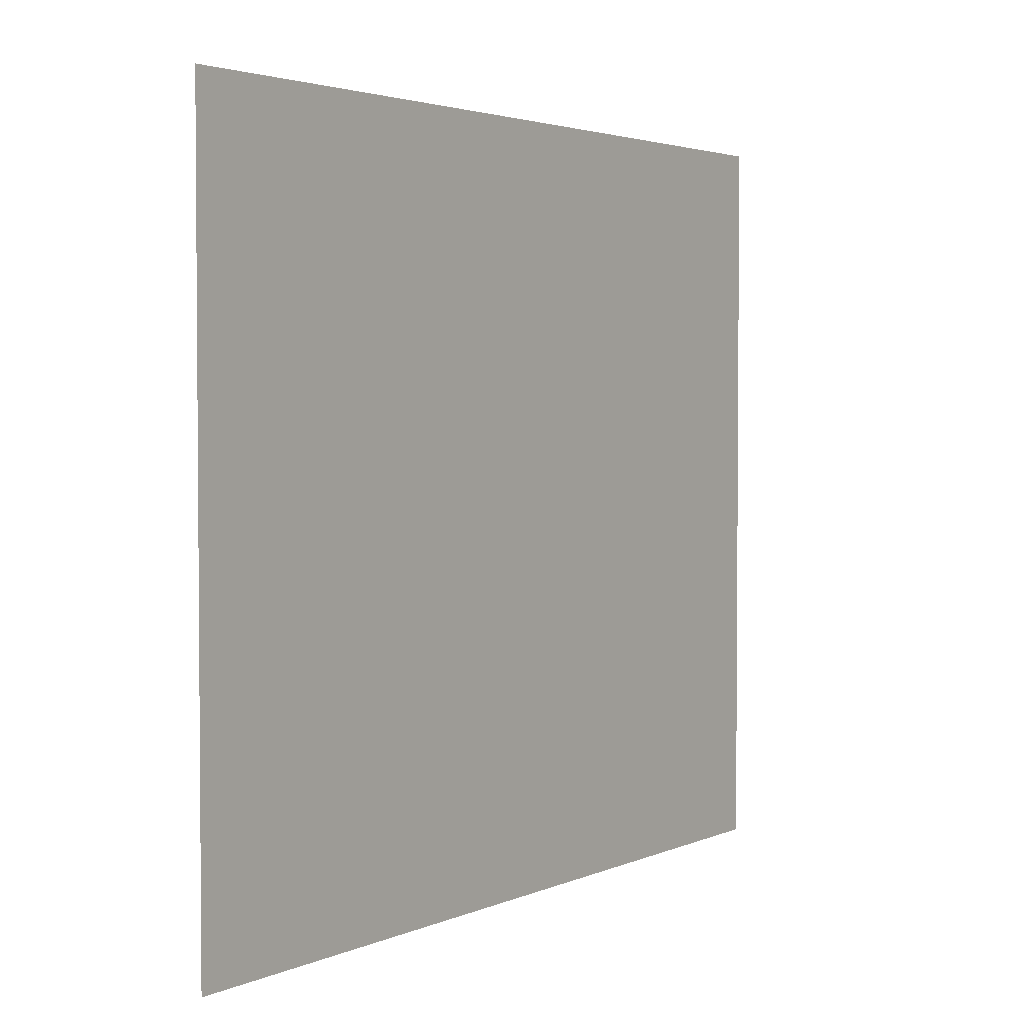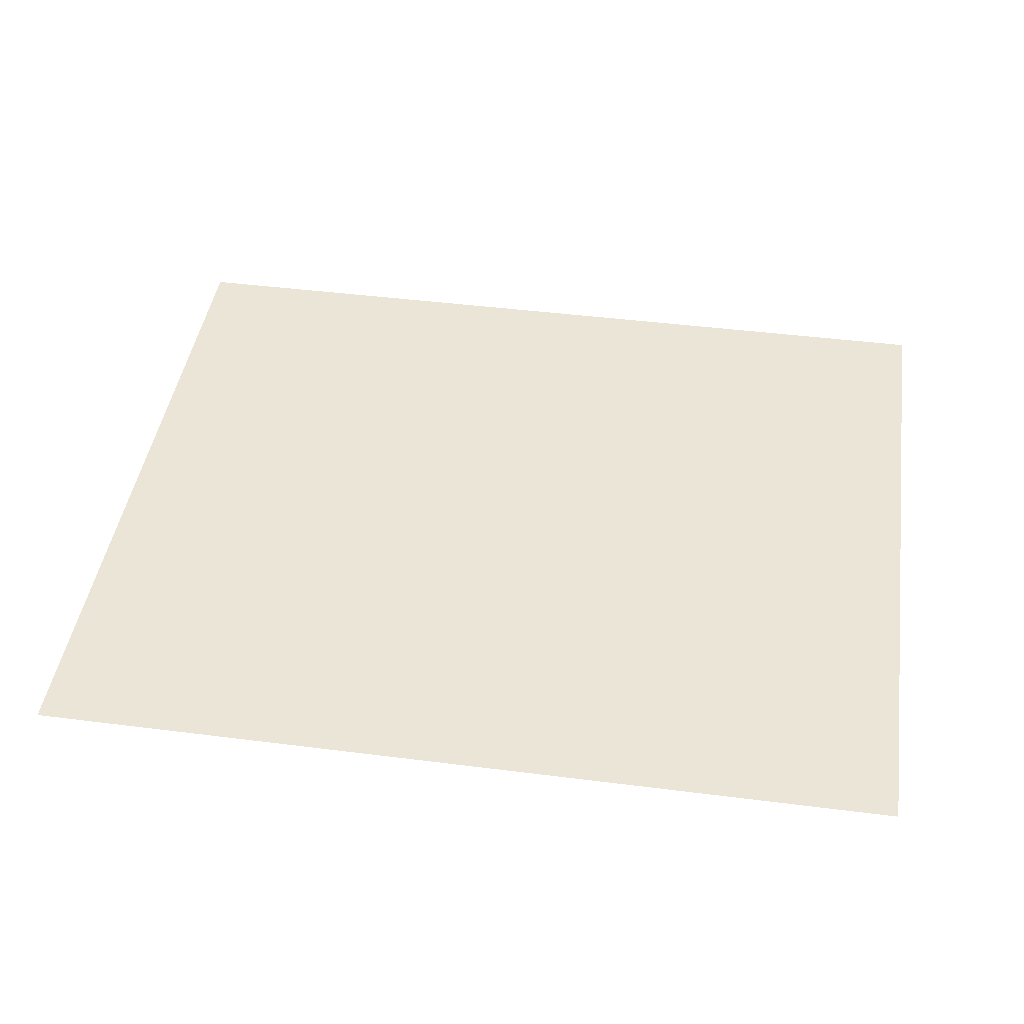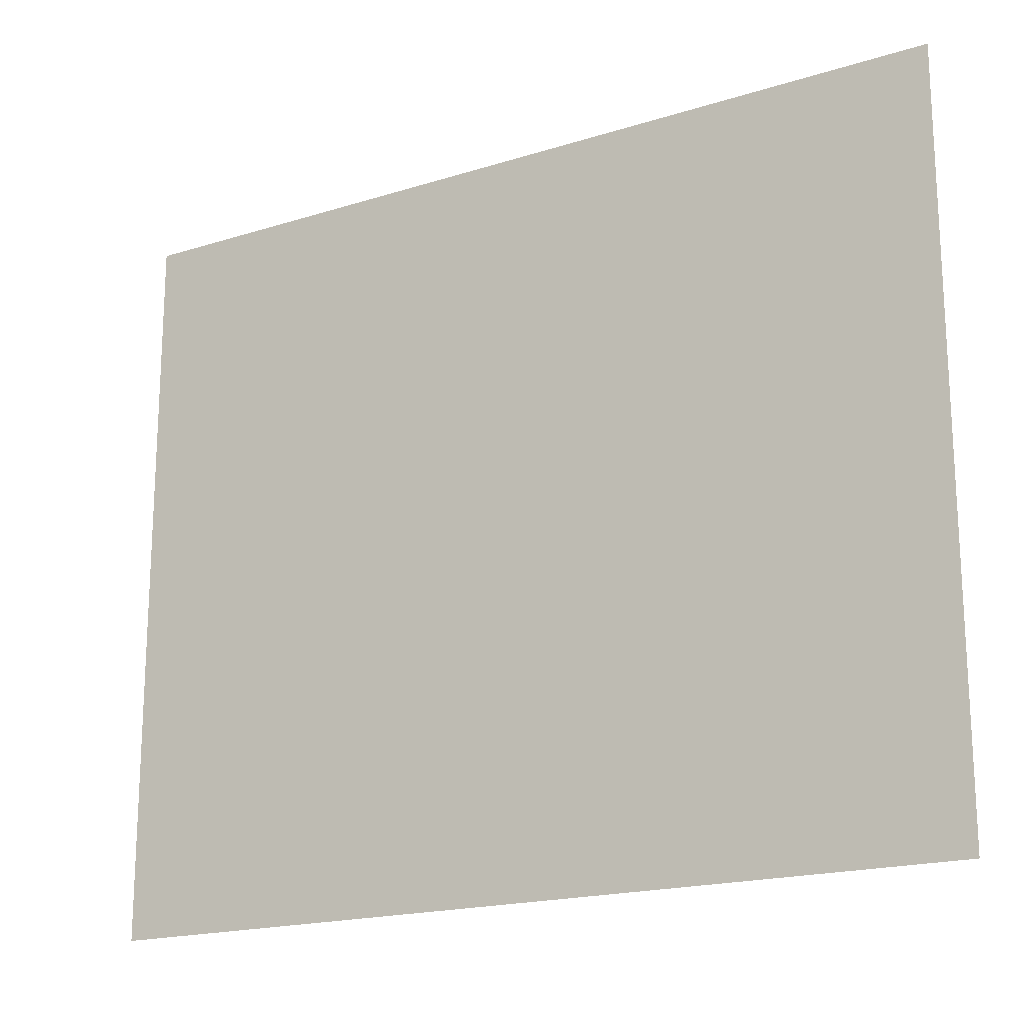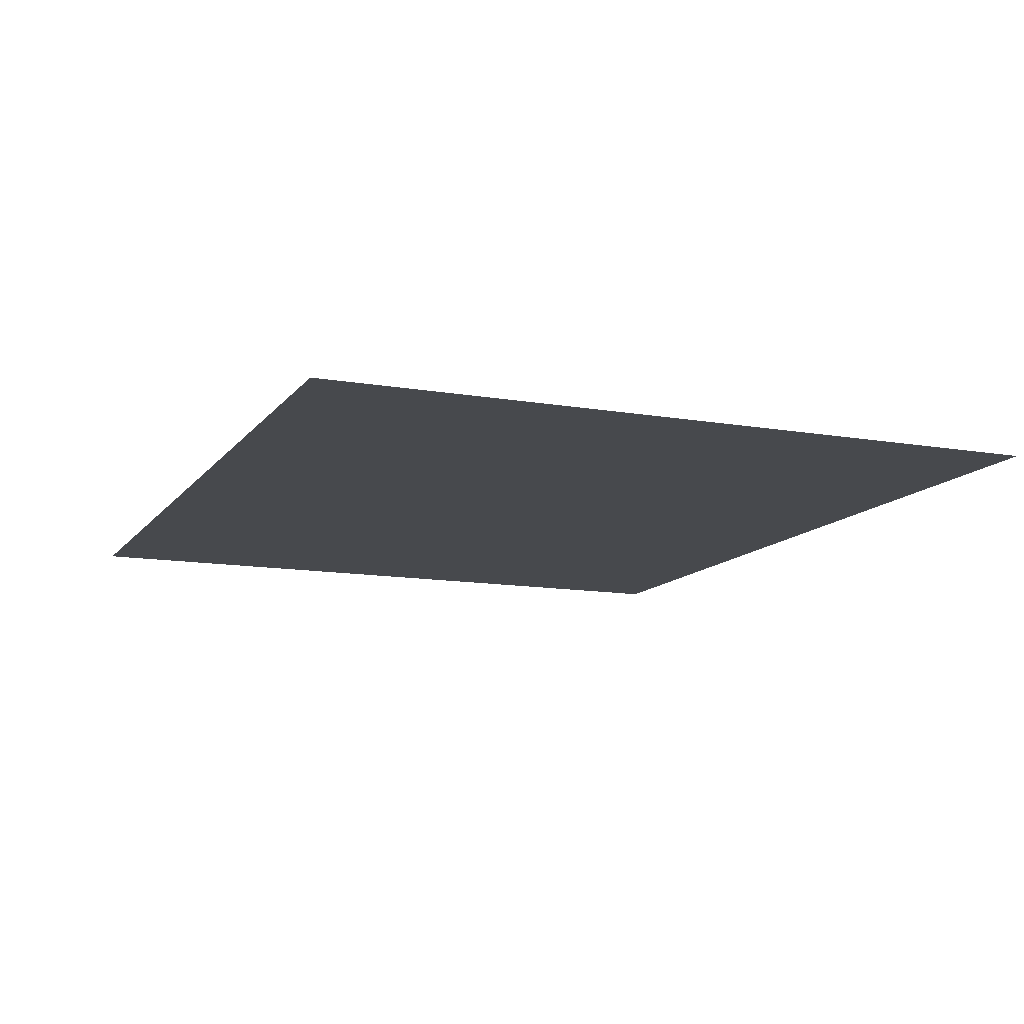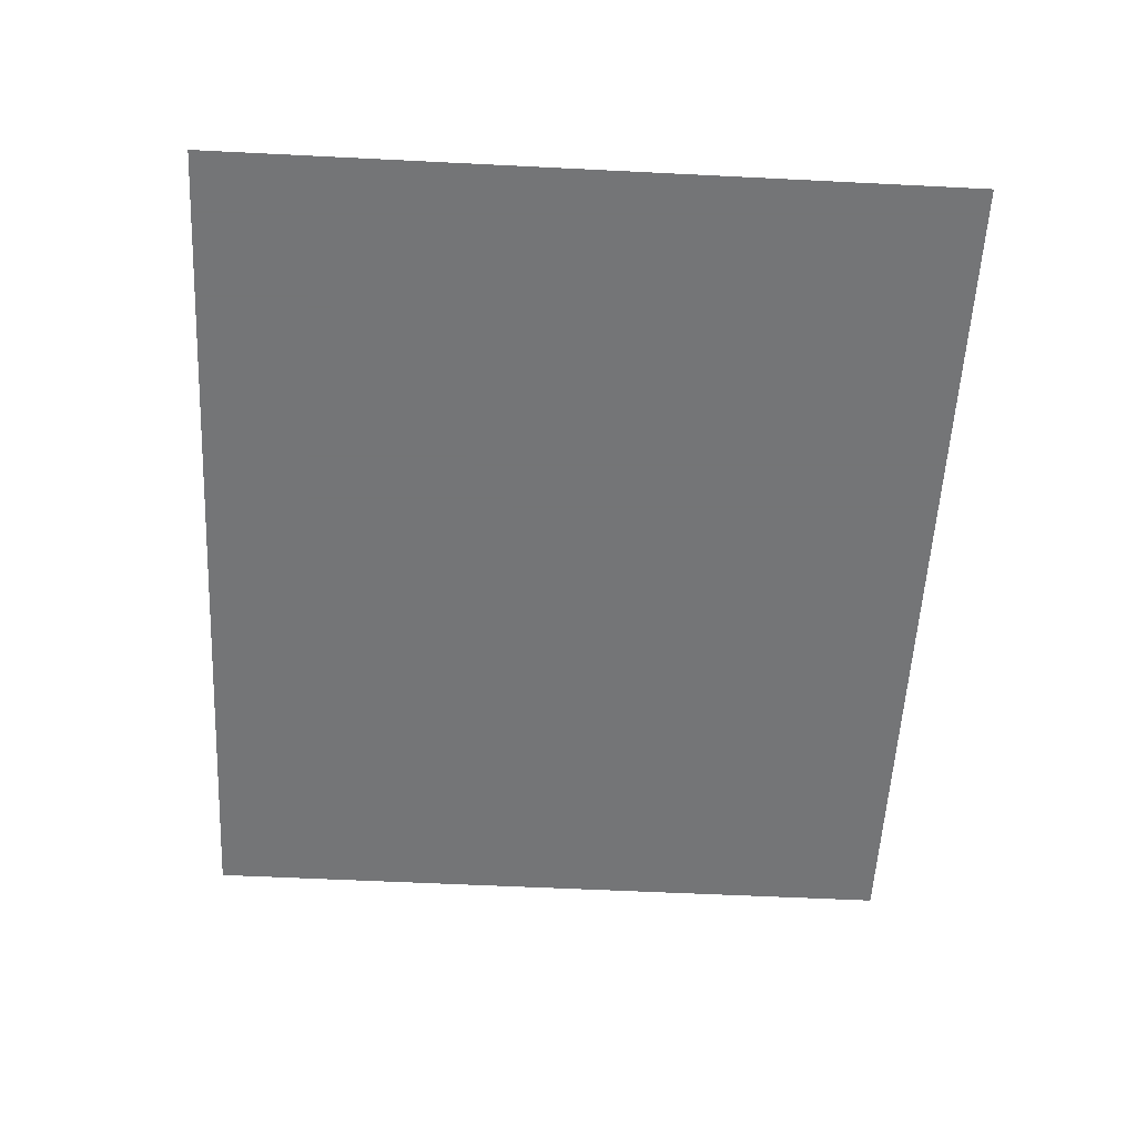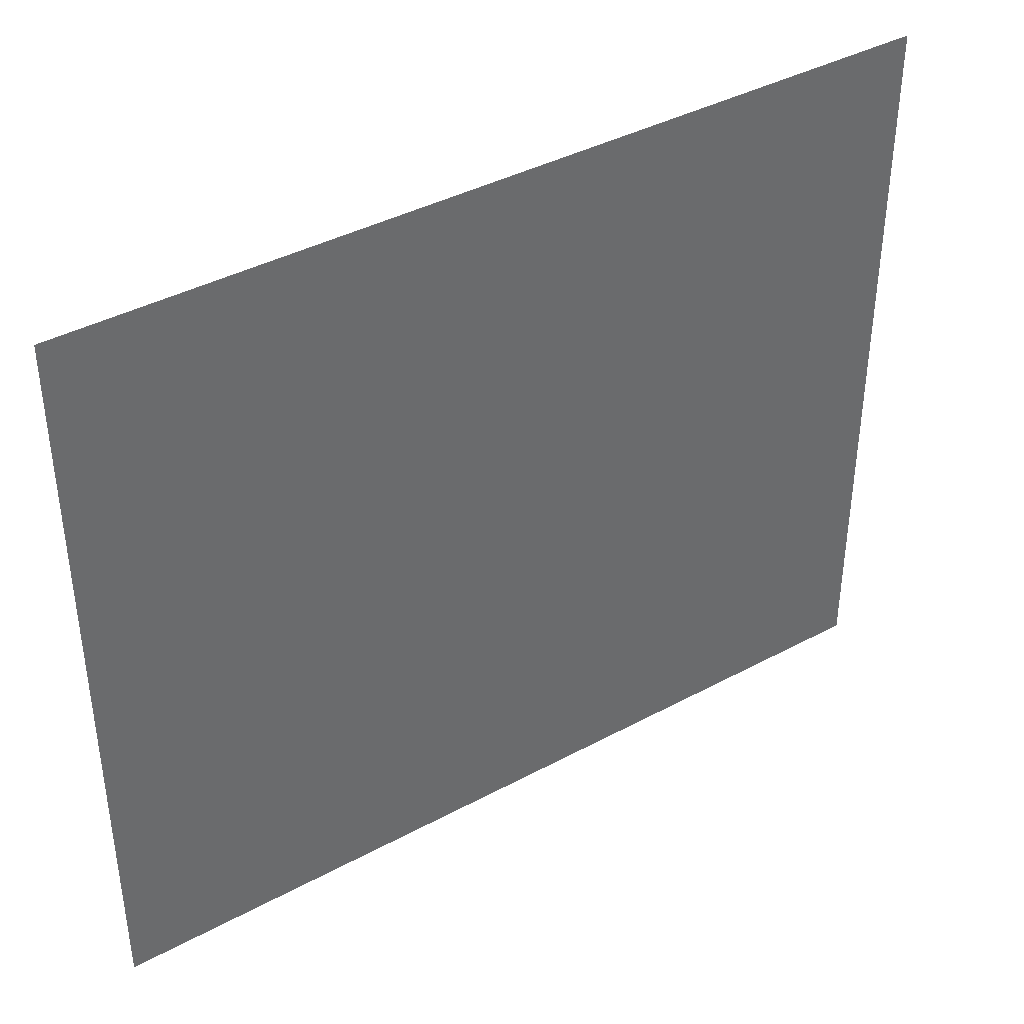
<metadata>
{"format":"obj","ext":"obj","renderer":"f3d","projection":"perspective","resolution":1024,"background":"white","views":[{"elev":2.9,"azim":124.4,"up":"+Z"},{"elev":44.0,"azim":8.5,"up":"+Y"},{"elev":-18.6,"azim":-148.8,"up":"+Z"},{"elev":-12.3,"azim":-112.4,"up":"+Y"},{"elev":-56.4,"azim":-93.0,"up":"+Y"},{"elev":39.9,"azim":-33.7,"up":"+Z"}]}
</metadata>
<code>
g Bush102
v 0.7928 -0 0.6682
v 0.7928 -0 -0.6682
v -0.7928 0 -0.6682
v -0.7928 0 0.6682
f 1 2 3
f 1 3 4

</code>
